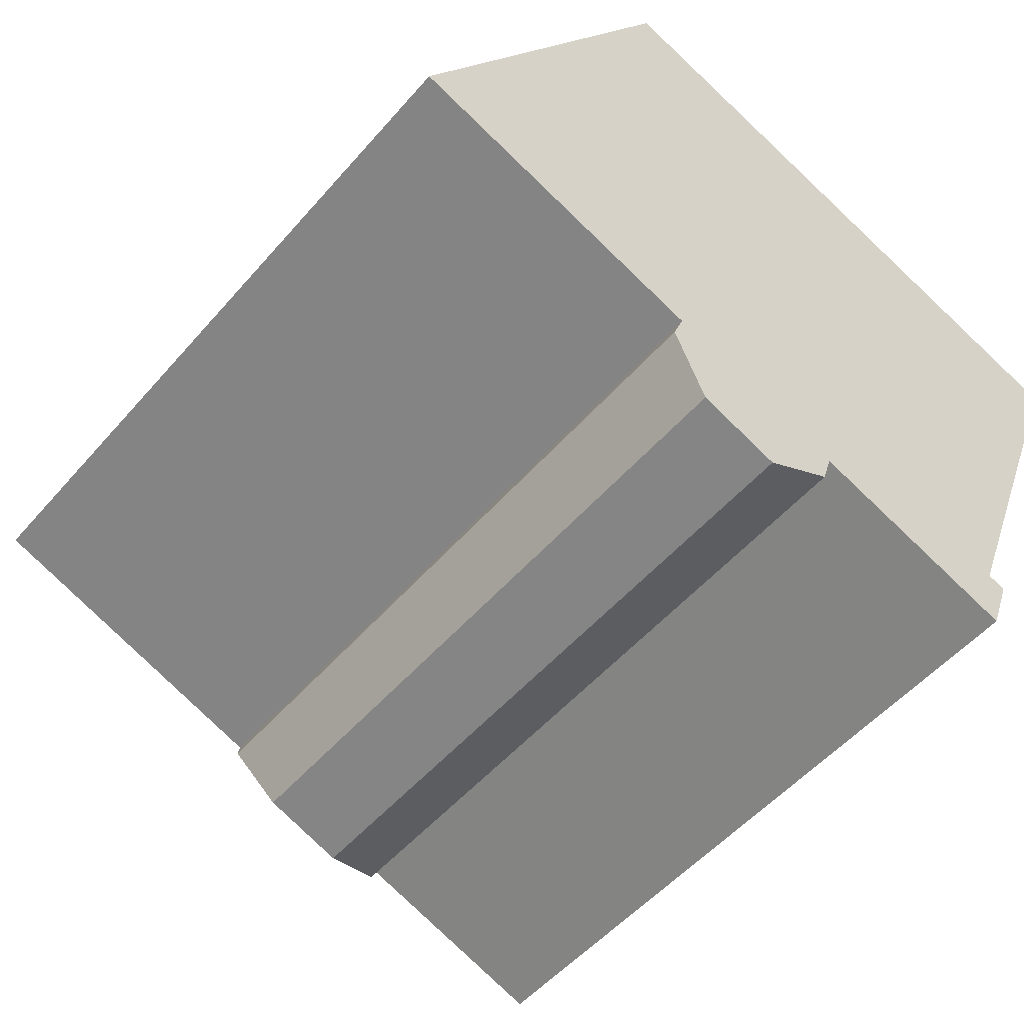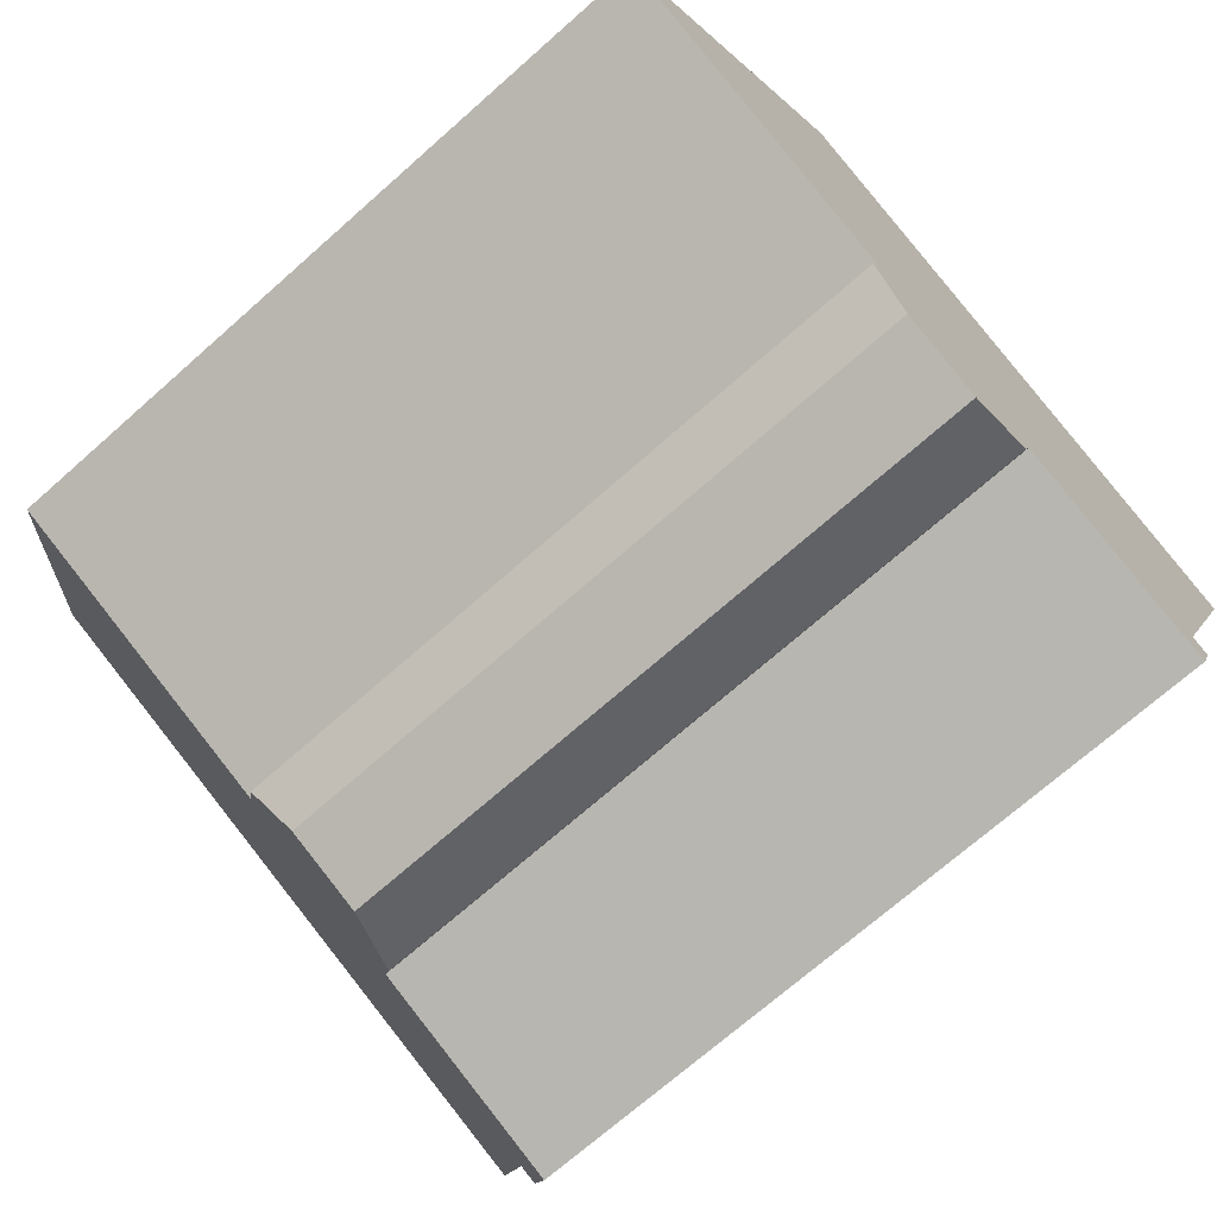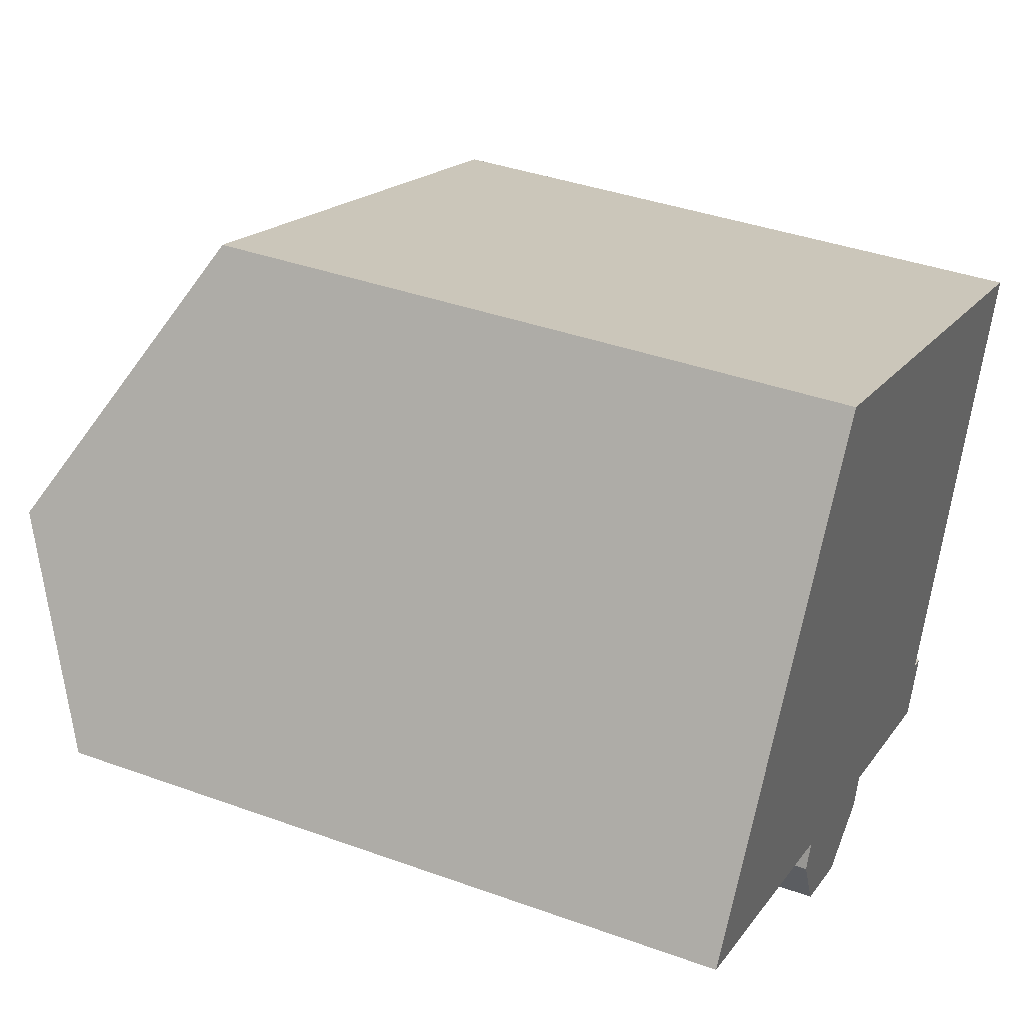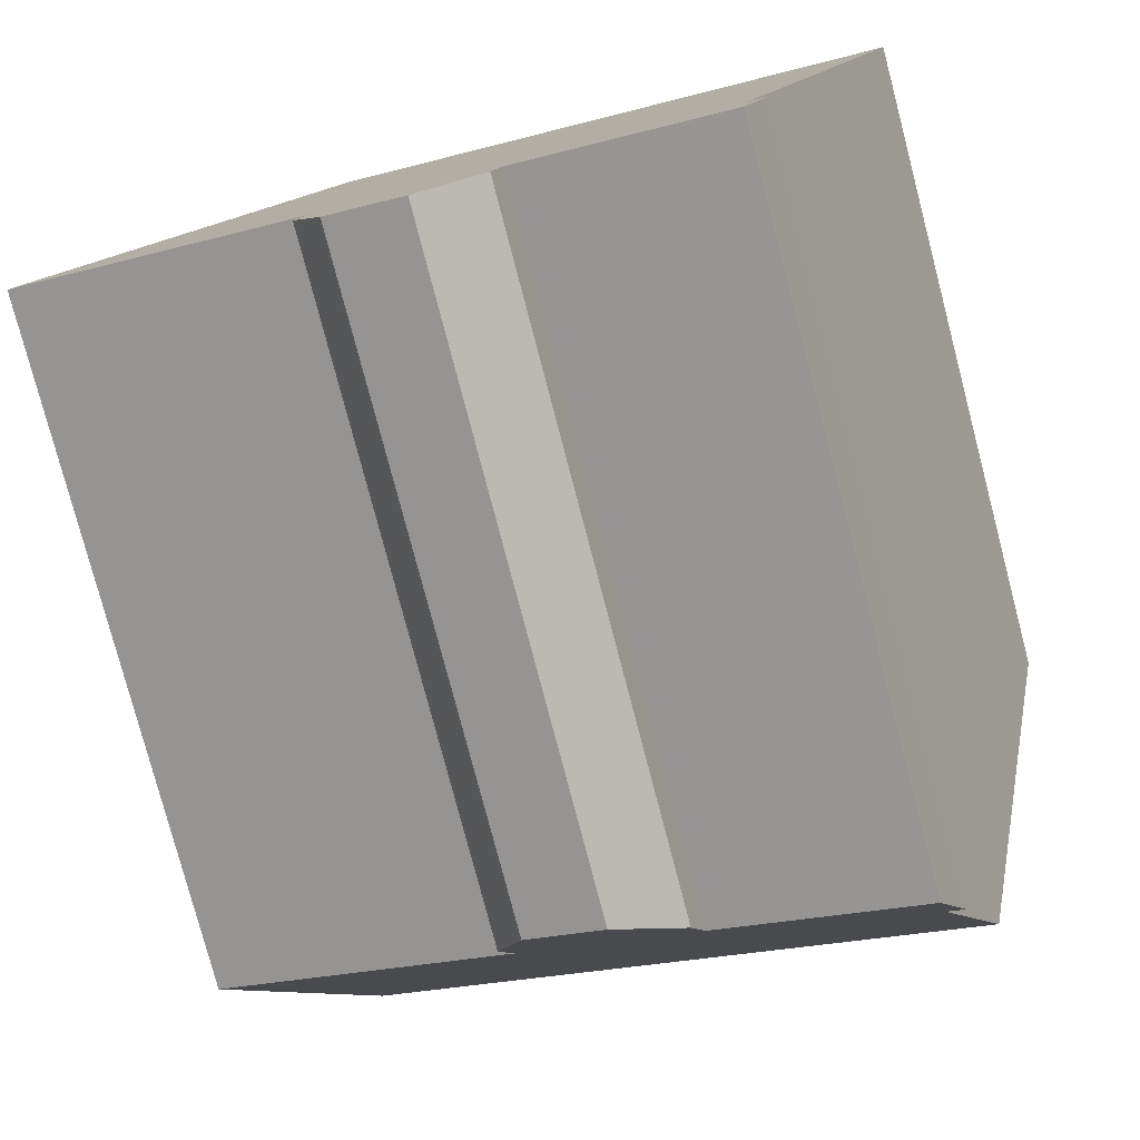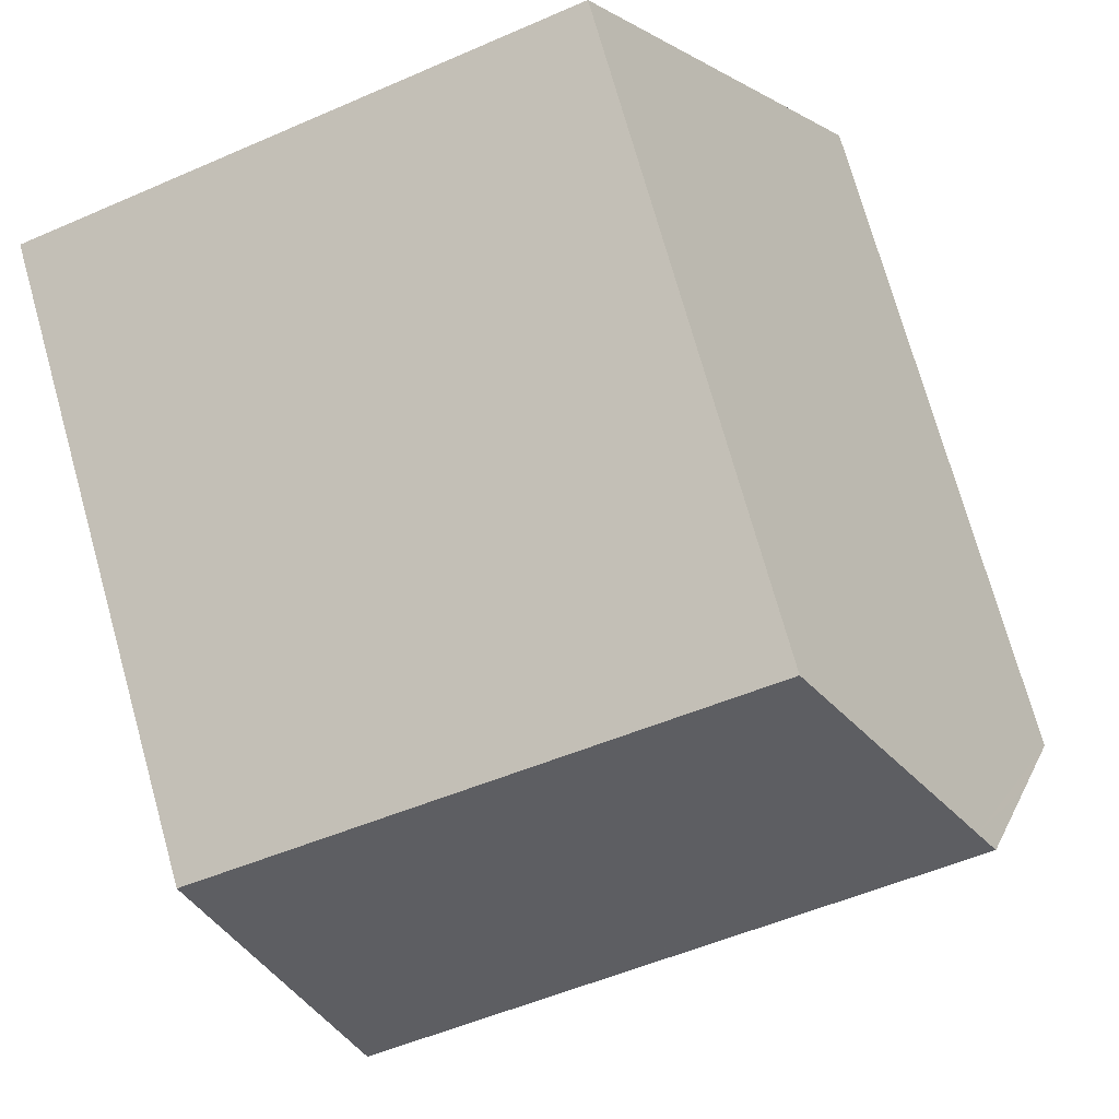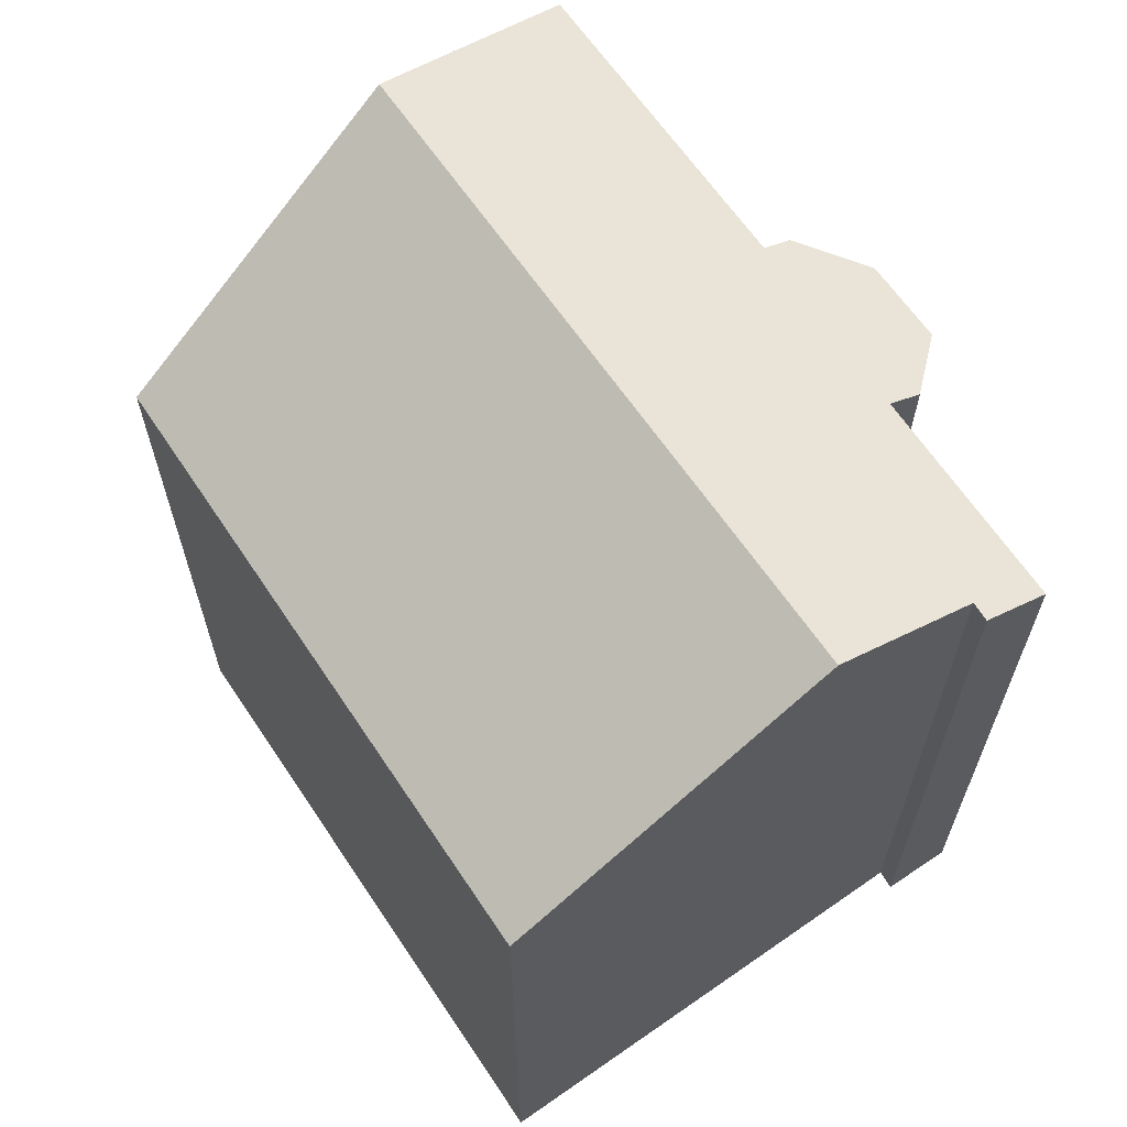
<metadata>
{"format":"obj","ext":"obj","renderer":"f3d","projection":"perspective","resolution":1024,"background":"white","views":[{"elev":-51.6,"azim":-39.3,"up":"+Z"},{"elev":-71.0,"azim":-48.5,"up":"+Z"},{"elev":38.6,"azim":-65.5,"up":"+Z"},{"elev":-78.8,"azim":14.7,"up":"+Z"},{"elev":74.2,"azim":164.3,"up":"+Z"},{"elev":66.0,"azim":76.1,"up":"+Y"}]}
</metadata>
<code>
v  21.11 16.09 6.18
v  16.23 16.09 8.035
v  21.14 16.04 6.26
v  20.81 16.5 5.41
v  7.102 16.17 11.34
v  3.389 19.59 5.41
v  19.56 18.24 2.161
v  18.7 19.42 -0.05
v  18.3 19.98 -1.098
v  18.09 19.98 -1.021
v  2.965 19.98 4.734
v  9.792 16.14 -6.104
v  11.75 17.27 -4.413
v  11.49 16.85 -5.216
v  15.18 17.29 -5.676
v  17.41 18.15 -4.683
v  16.82 17.3 -6.282
v  16.96 18.14 -4.542
v  7.36 17.23 -2.834
v  7.868 16.15 -5.348
v  7.093 16.86 -3.528
v  0 17.25 1.056e-15
v  1.244 18.4 1.987
v  17.41 2.868e-16 -4.683
v  16.82 3.847e-16 -6.282
v  11.75 2.702e-16 -4.413
v  11.49 3.194e-16 -5.216
v  21.14 -3.833e-16 6.26
v  19.56 -1.323e-16 2.161
v  16.96 2.781e-16 -4.542
v  21.11 -3.784e-16 6.18
v  20.81 -3.313e-16 5.41
v  18.7 3.062e-18 -0.05
v  18.3 6.723e-17 -1.098
v  15.18 3.476e-16 -5.676
v  7.868 3.275e-16 -5.348
v  9.792 3.738e-16 -6.104
v  7.093 2.16e-16 -3.528
v  0 0 0
v  7.36 1.735e-16 -2.834
v  7.102 -6.942e-16 11.34
v  3.389 -3.313e-16 5.41
v  1.244 -1.217e-16 1.987
v  2.965 -2.899e-16 4.734
v  16.23 -4.92e-16 8.035
g defaultobject
f 1 2 3
f 2 1 4
f 2 4 5
f 5 4 6
f 6 4 7
f 6 7 8
f 6 8 9
f 6 9 10
f 6 10 11
f 12 13 14
f 15 16 17
f 16 15 18
f 18 15 9
f 9 15 10
f 10 15 11
f 11 15 13
f 11 13 12
f 11 12 19
f 19 12 20
f 19 20 21
f 11 19 22
f 11 22 23
f 24 17 16
f 17 24 25
f 26 14 13
f 14 26 27
f 8 18 9
f 18 8 7
f 18 7 4
f 18 4 1
f 18 1 3
f 18 3 28
f 18 28 29
f 18 29 30
f 29 28 31
f 29 31 32
f 30 29 33
f 30 33 34
f 25 15 17
f 15 25 13
f 13 25 26
f 26 25 35
f 12 36 20
f 36 12 37
f 20 38 21
f 38 20 36
f 19 39 22
f 39 19 40
f 27 12 14
f 12 27 37
f 21 40 19
f 40 21 38
f 23 6 11
f 6 23 22
f 6 22 5
f 5 22 39
f 5 39 41
f 41 39 42
f 42 39 43
f 42 43 44
f 41 2 5
f 2 41 3
f 3 41 28
f 28 41 45
f 18 24 16
f 24 18 30
f 45 31 28
f 31 45 32
f 32 45 29
f 29 45 41
f 29 41 33
f 33 41 42
f 33 42 34
f 34 42 30
f 30 25 24
f 25 30 42
f 25 42 44
f 25 44 43
f 25 43 35
f 35 43 26
f 26 43 27
f 27 43 40
f 40 43 39
f 40 37 27
f 37 40 38
f 37 38 36

</code>
